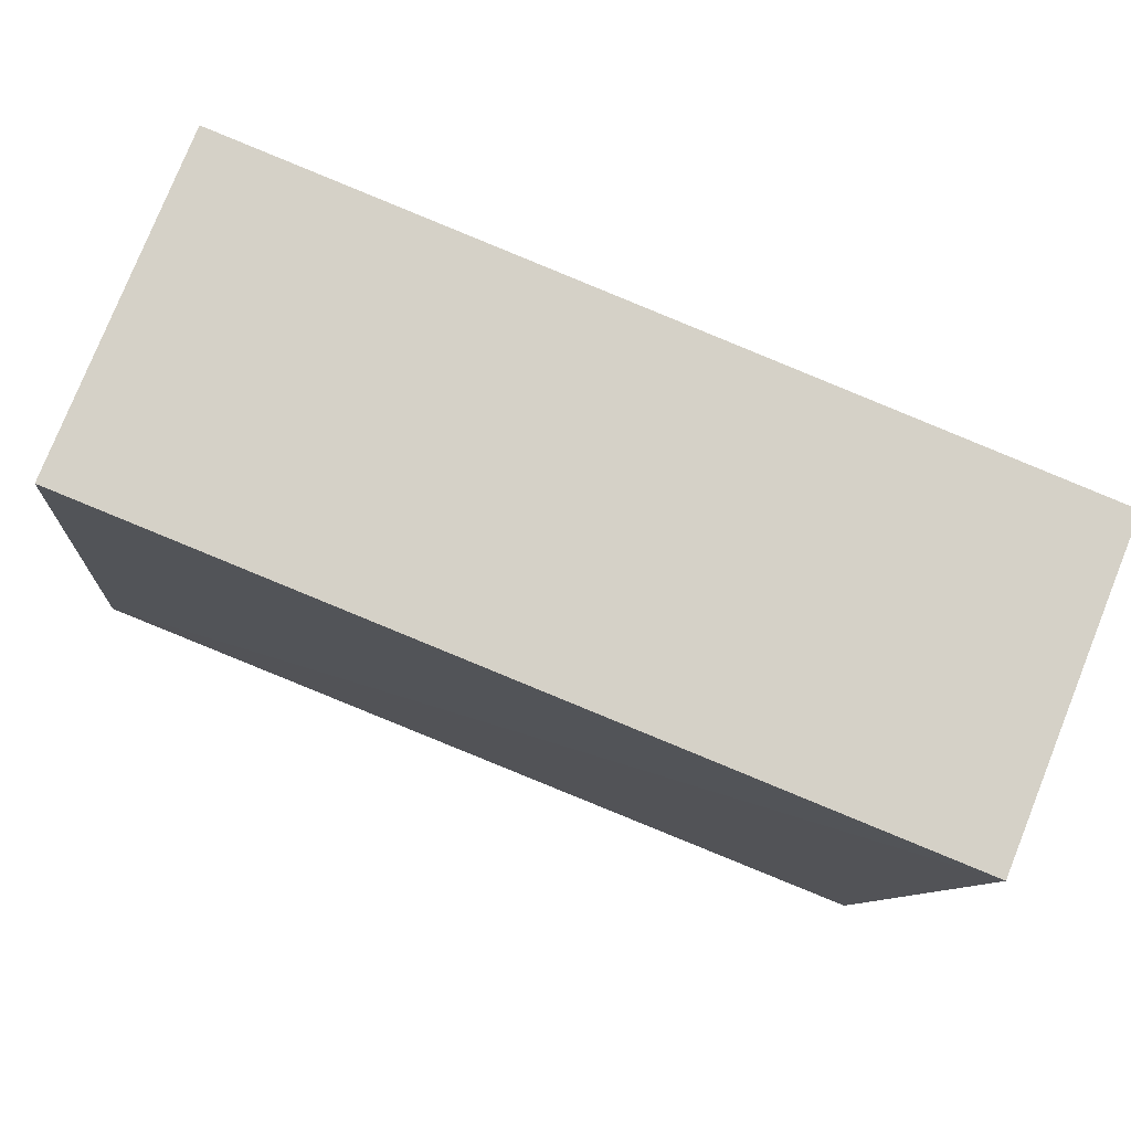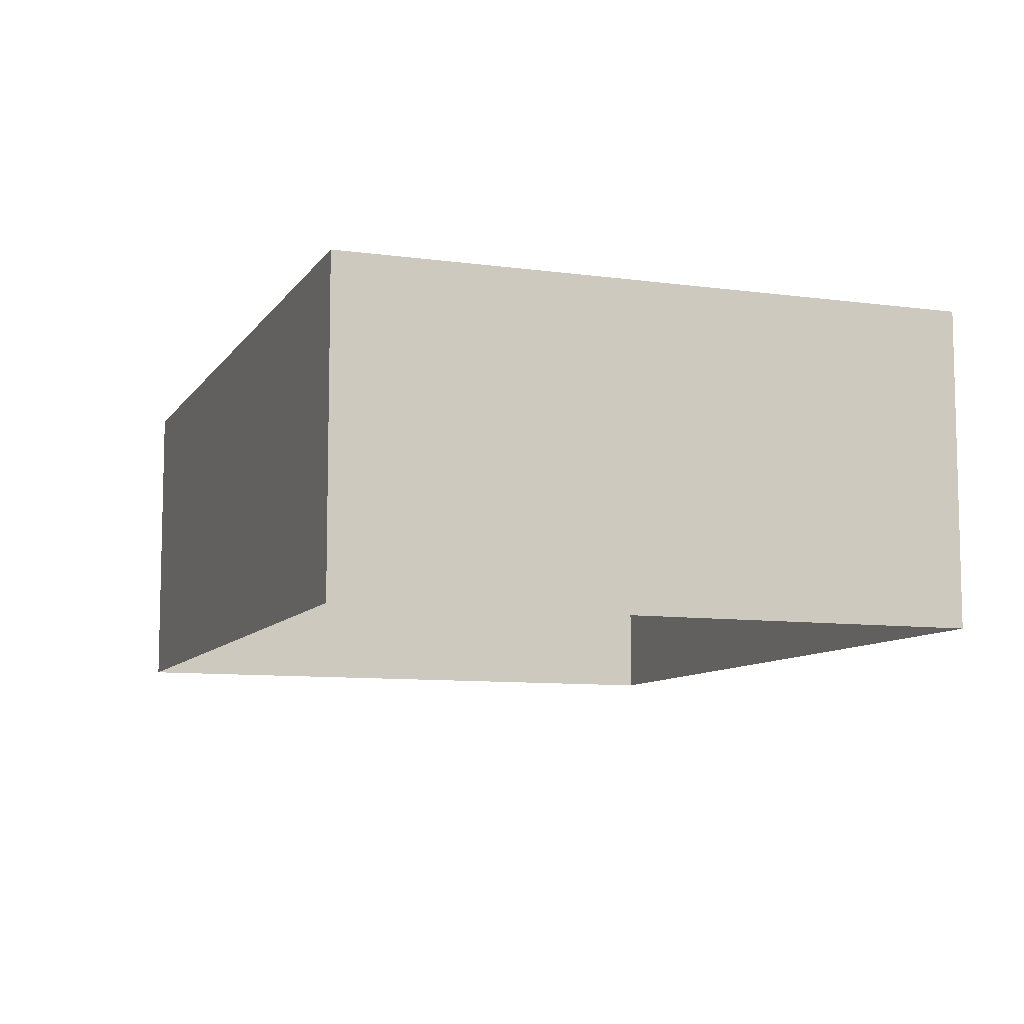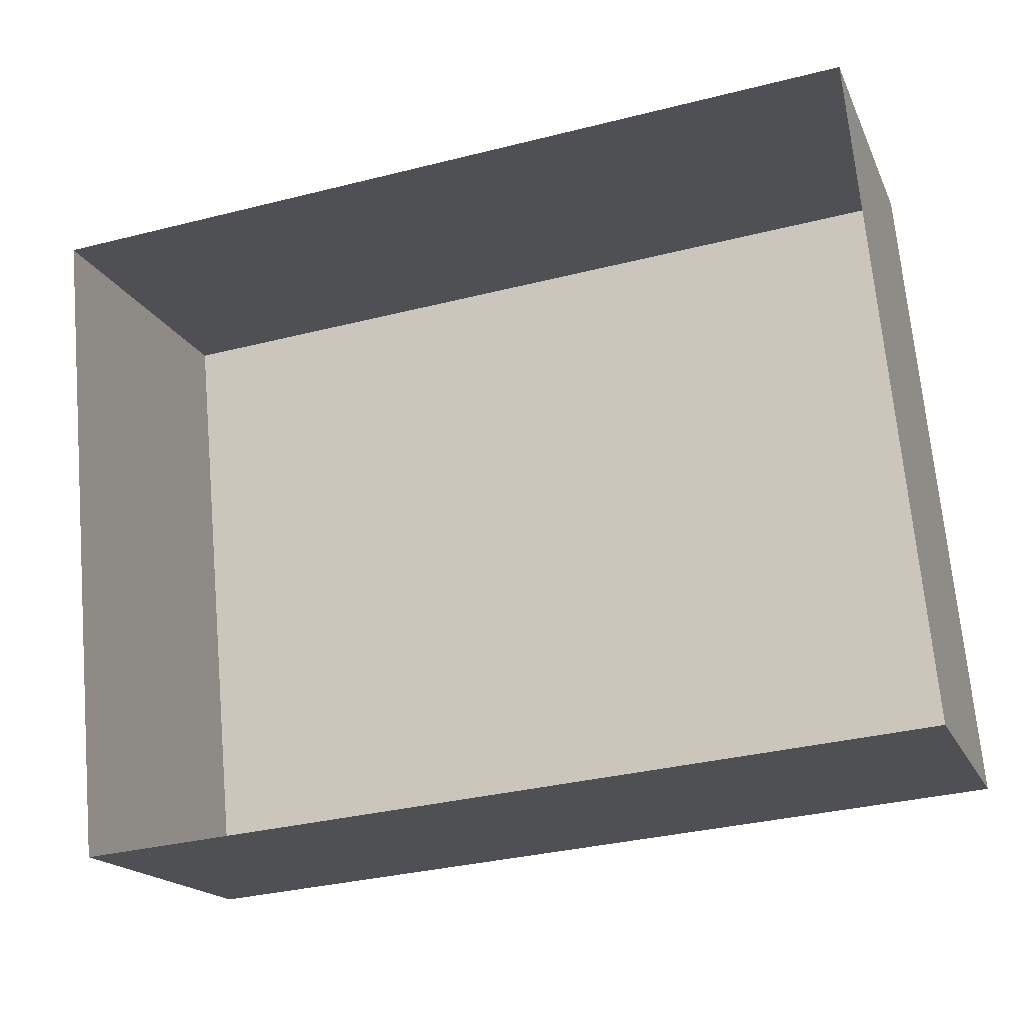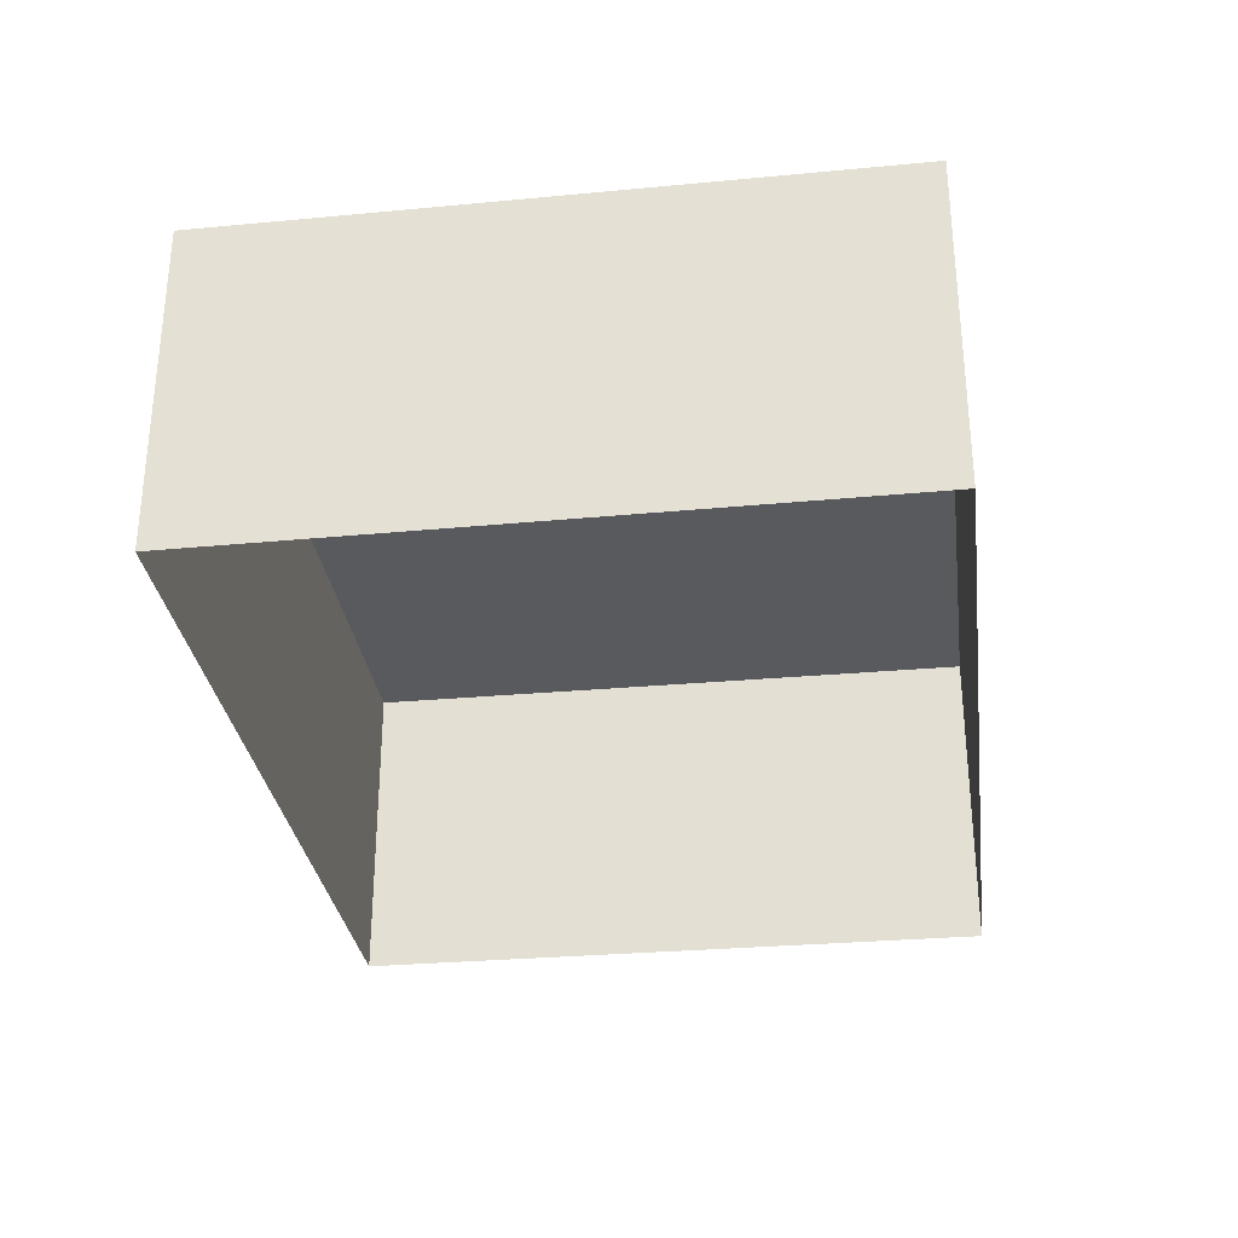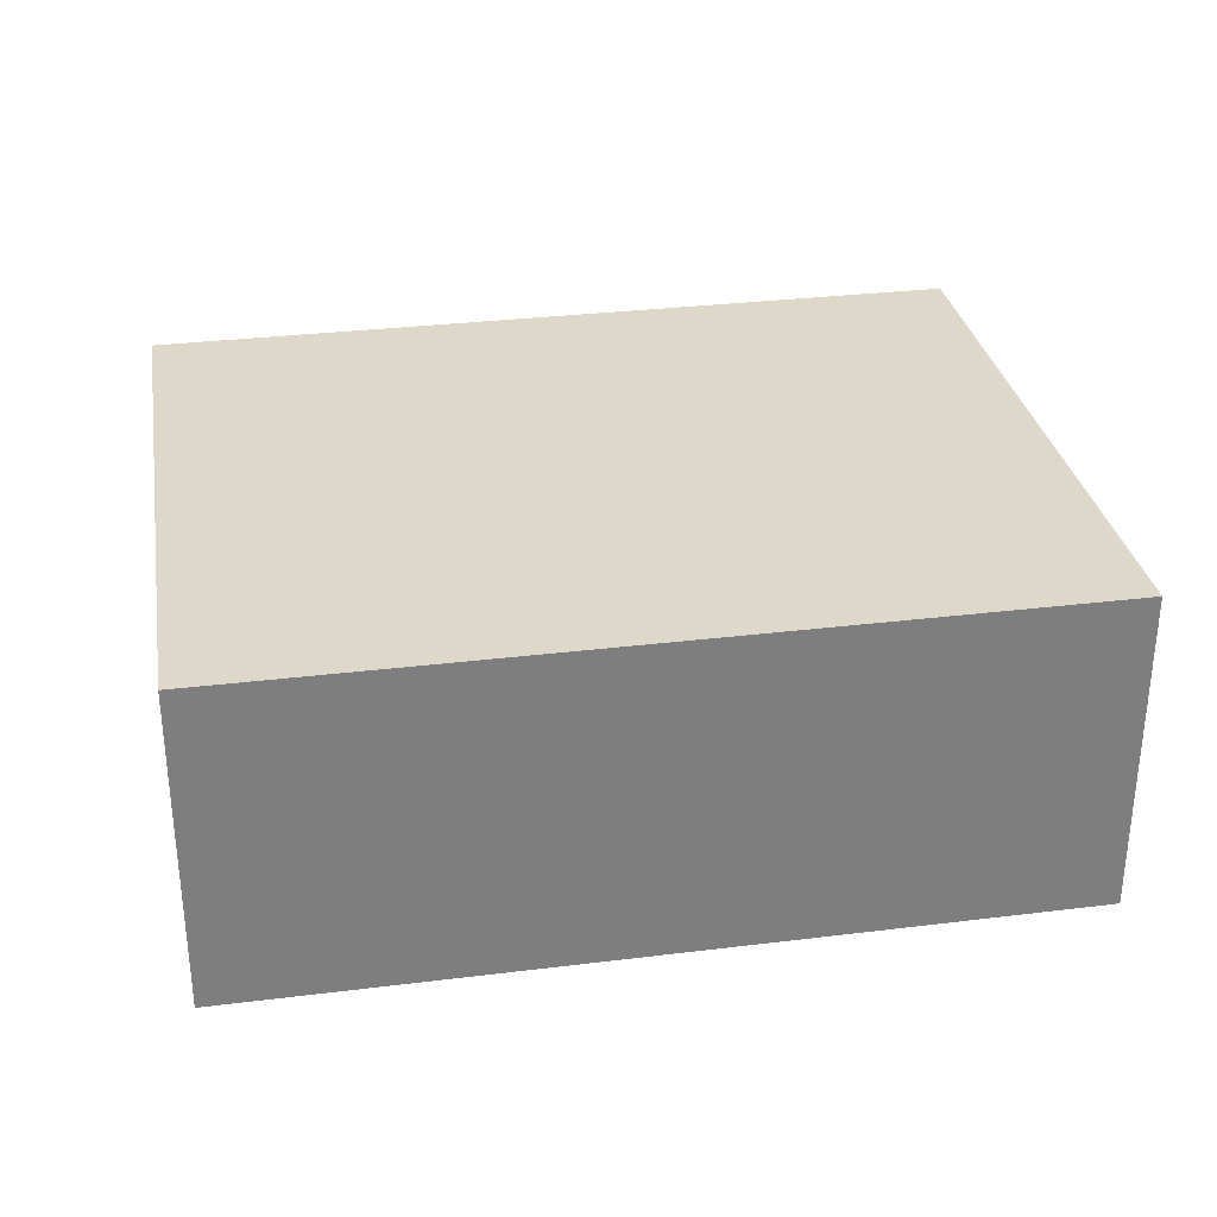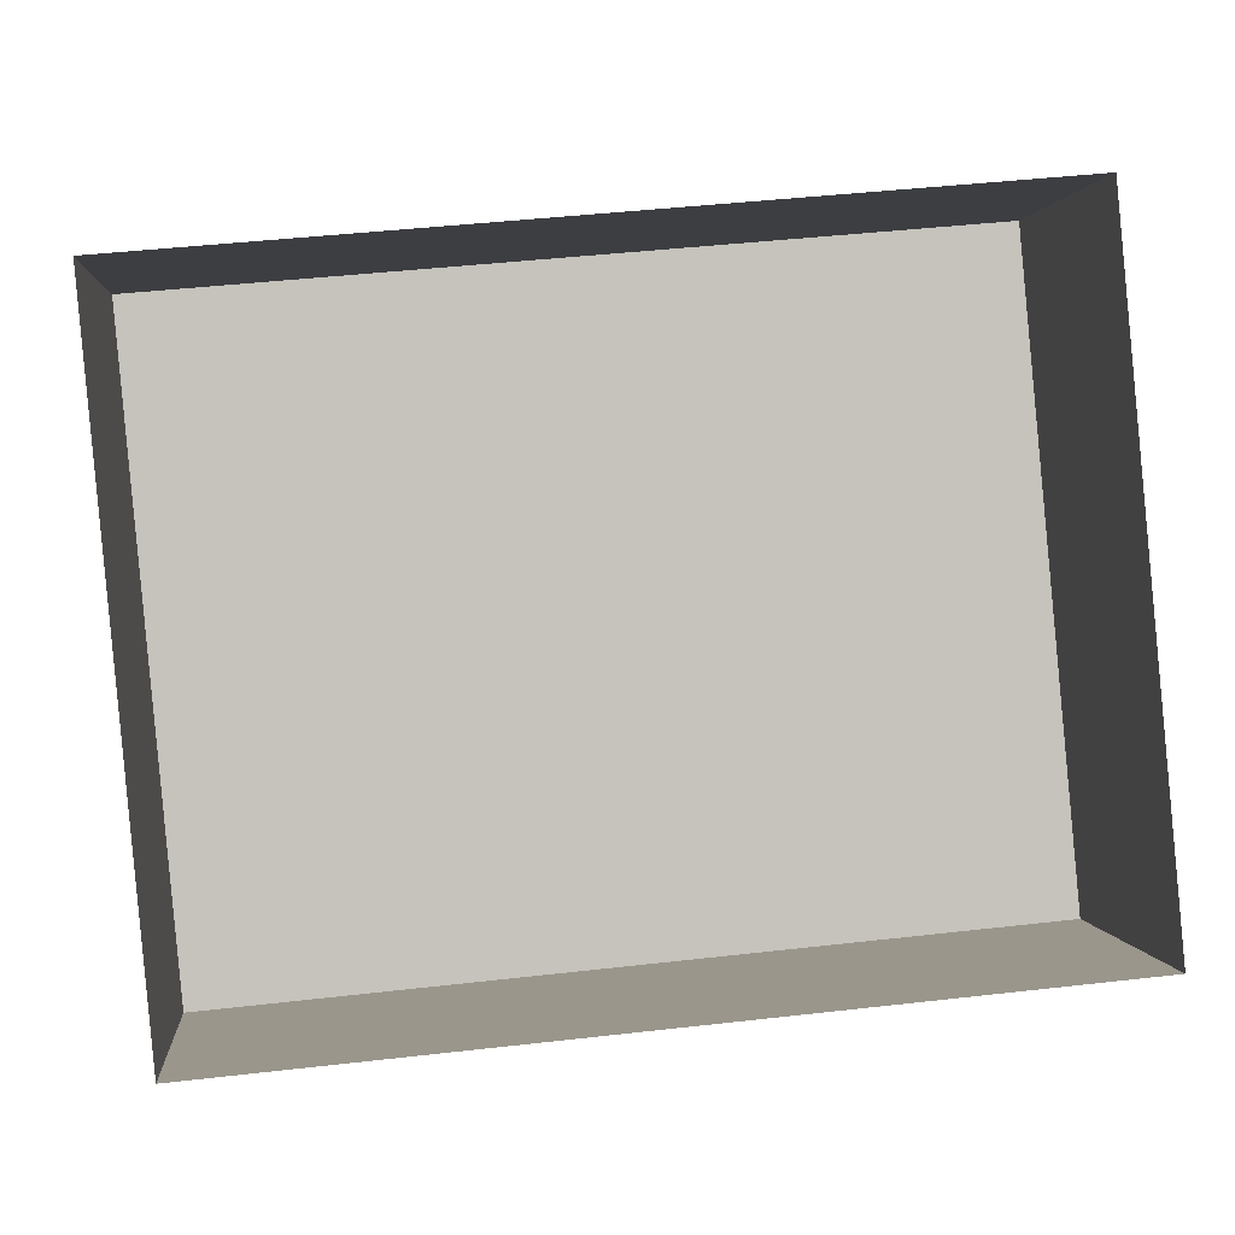
<metadata>
{"format":"obj","ext":"obj","renderer":"f3d","projection":"perspective","resolution":1024,"background":"white","views":[{"elev":78.3,"azim":21.6,"up":"+Y"},{"elev":-9.0,"azim":-115.2,"up":"+Z"},{"elev":-17.4,"azim":-161.6,"up":"+Y"},{"elev":-31.1,"azim":-87.6,"up":"+Z"},{"elev":31.0,"azim":-15.2,"up":"+Z"},{"elev":1.5,"azim":174.7,"up":"+Y"}]}
</metadata>
<code>
v -3.14e+05 4.151e+04 56.66
v -3.14e+05 4.152e+04 56.67
v -3.14e+05 4.152e+04 56.67
v -3.14e+05 4.151e+04 56.66
v -3.14e+05 4.151e+04 58.81
v -3.14e+05 4.151e+04 58.81
v -3.14e+05 4.152e+04 58.81
v -3.14e+05 4.152e+04 58.81
f 1 2 3
f 4 1 3
f 5 6 7
f 8 5 7
f 8 3 2
f 8 7 3
f 7 4 3
f 7 6 4
f 8 2 1
f 5 8 1
f 5 1 4
f 6 5 4

</code>
